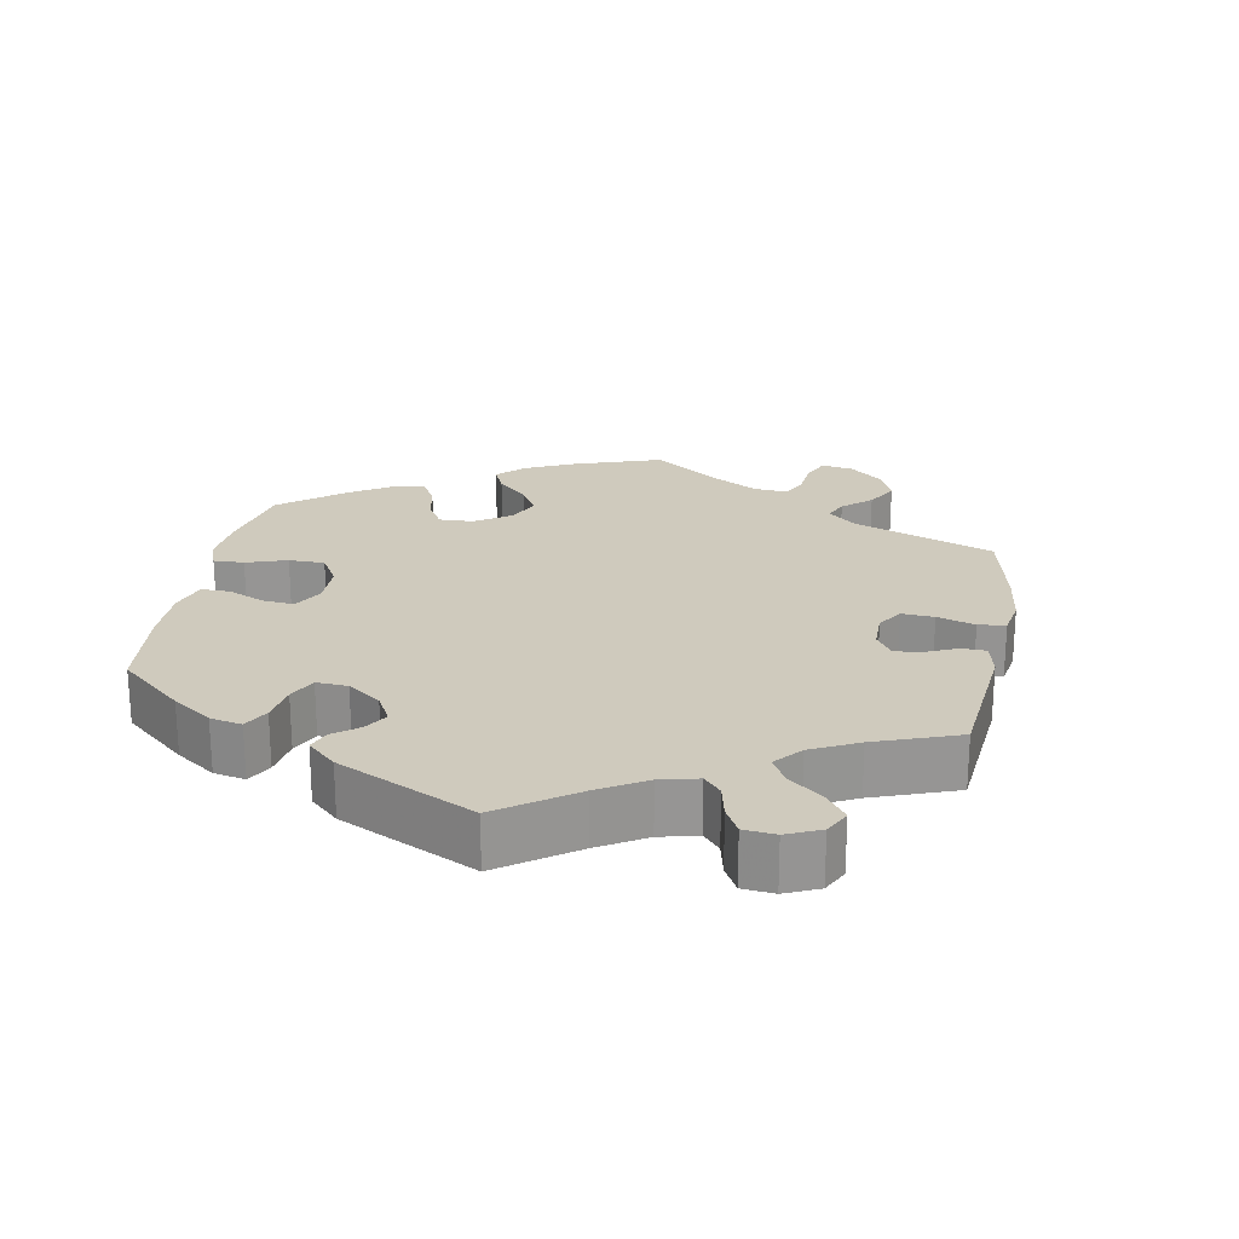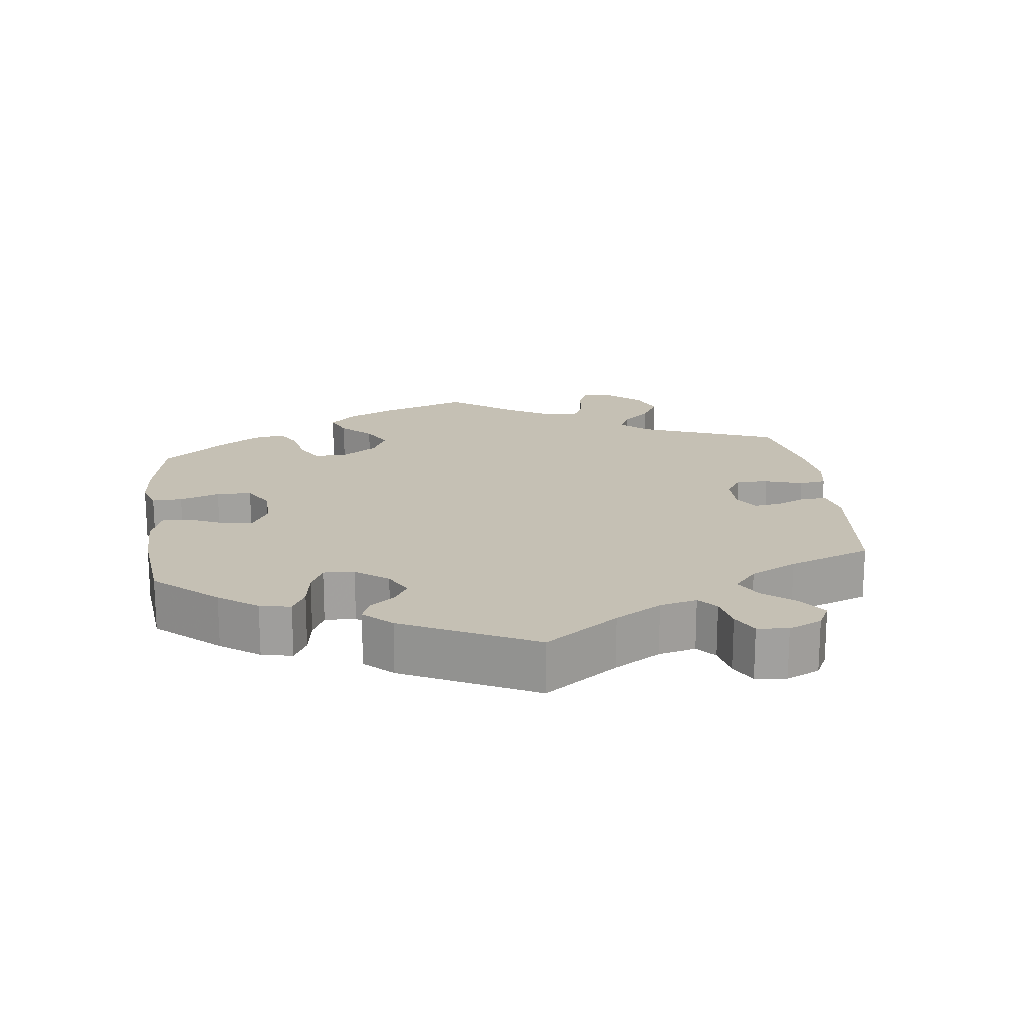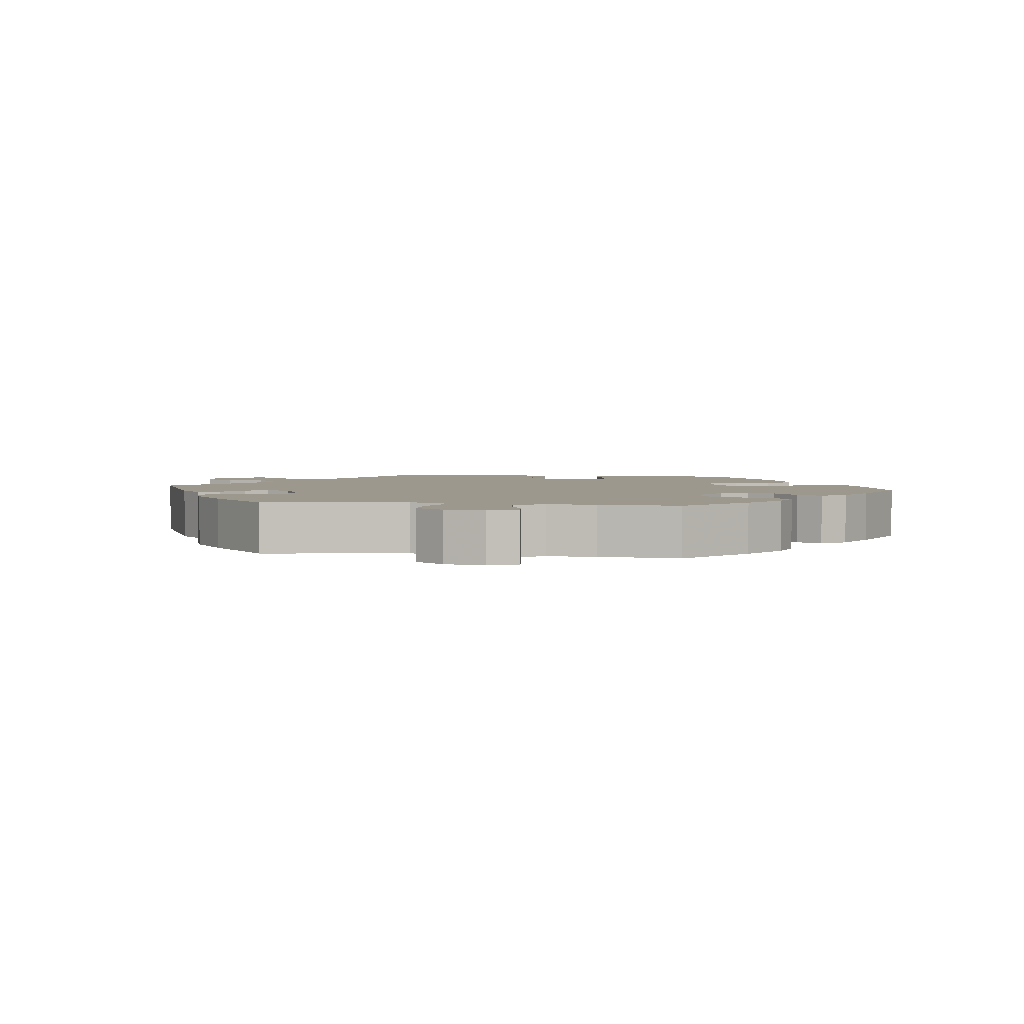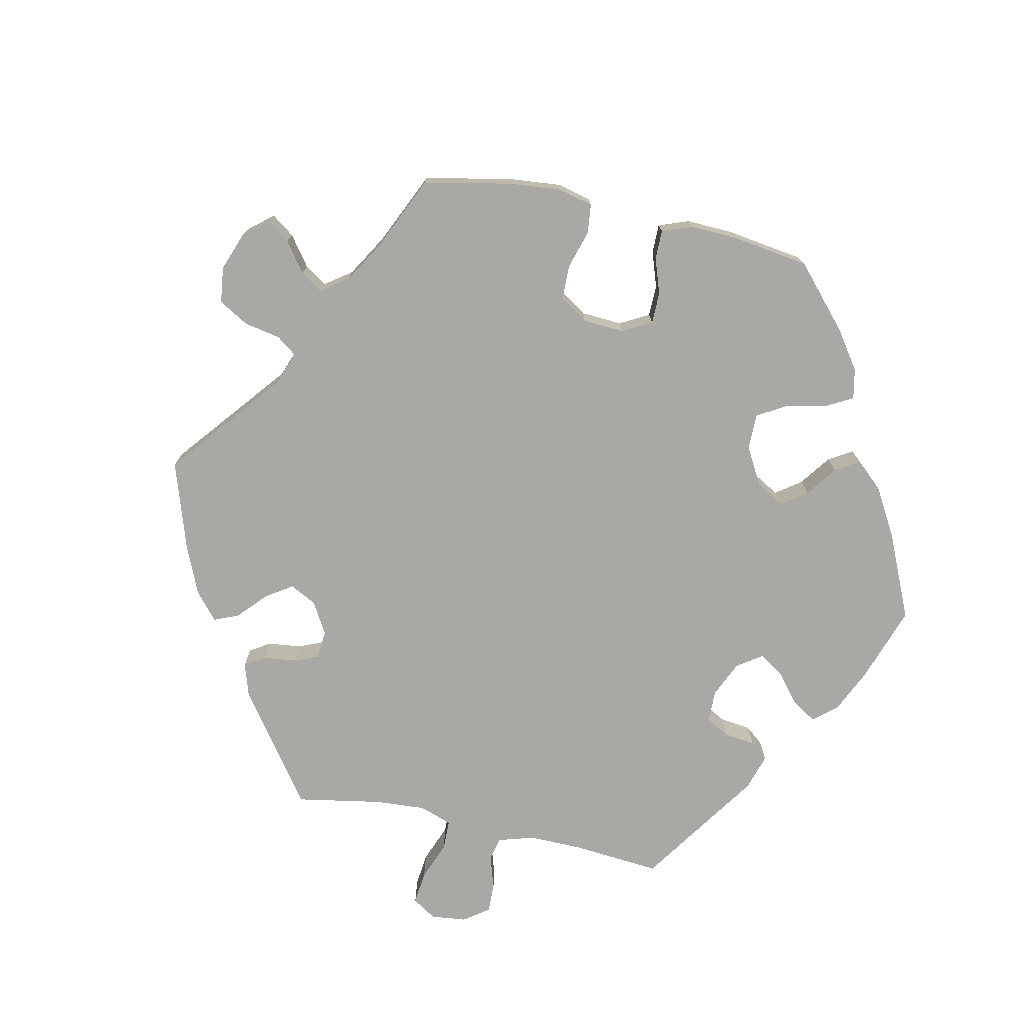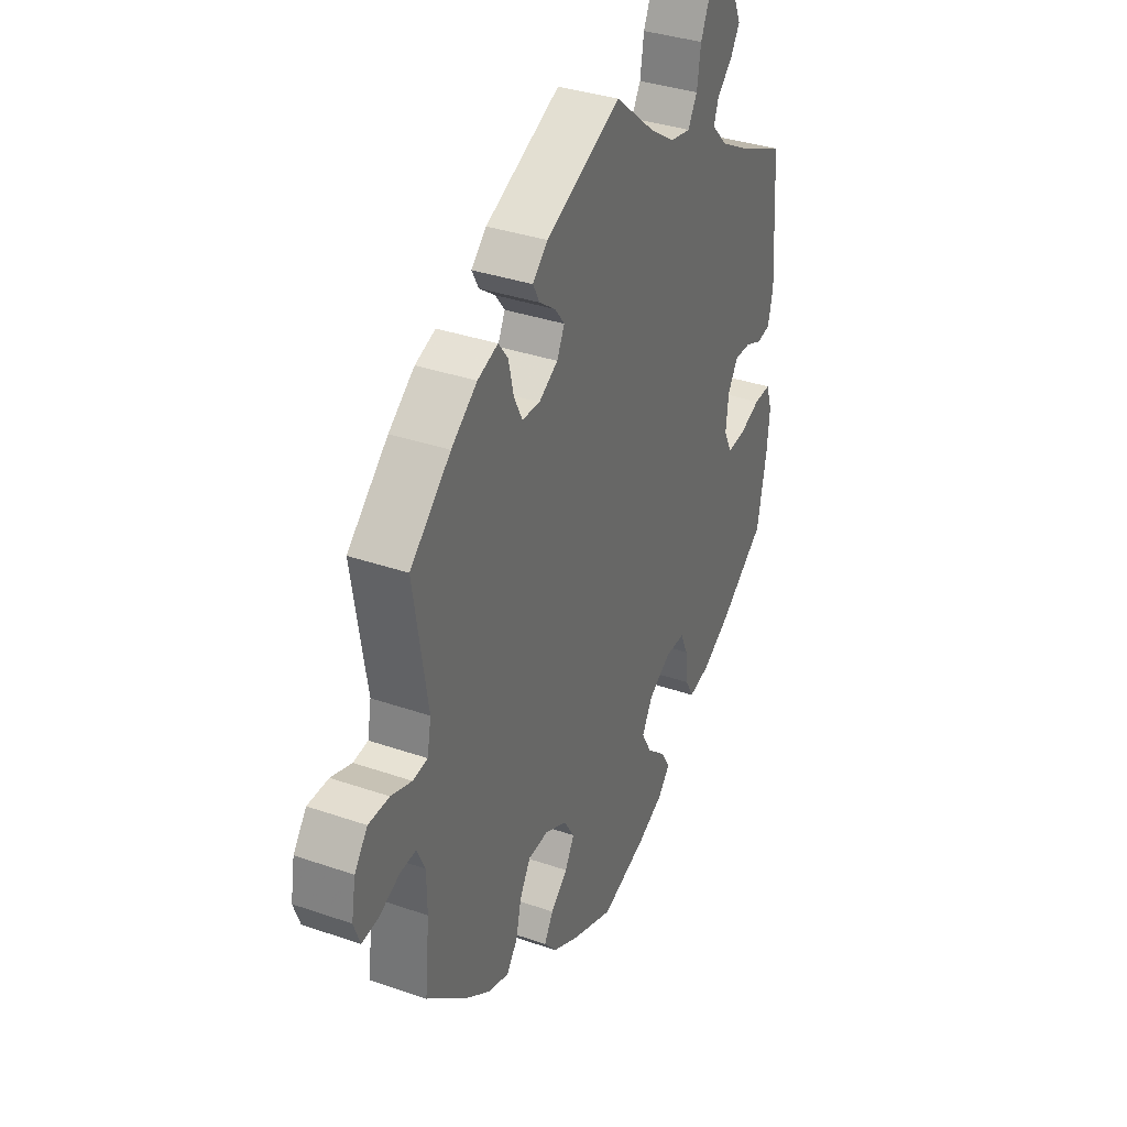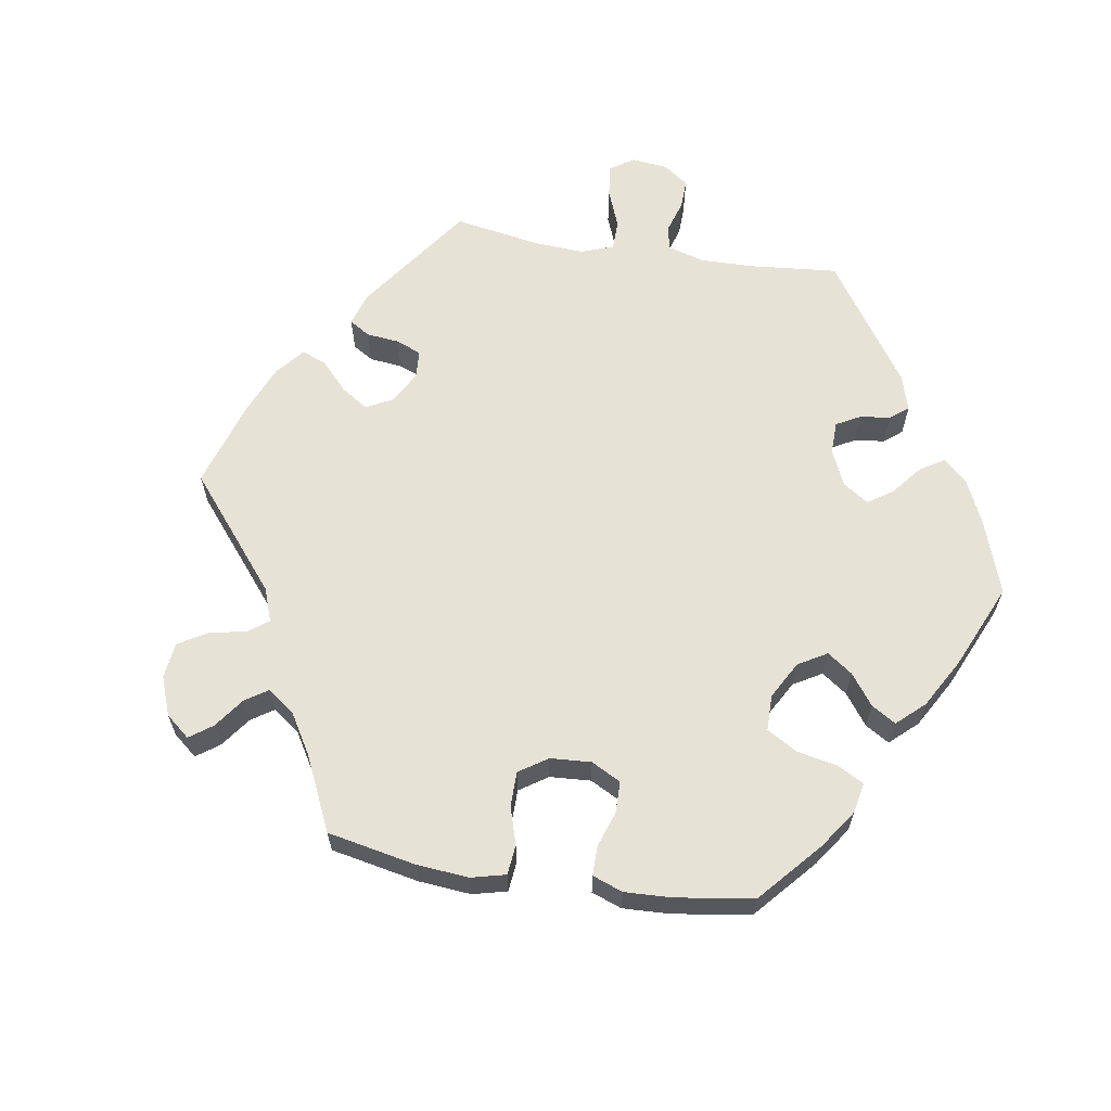
<metadata>
{"format":"obj","ext":"obj","renderer":"f3d","projection":"perspective","resolution":1024,"background":"white","views":[{"elev":22.8,"azim":-49.7,"up":"+Y"},{"elev":18.4,"azim":-67.2,"up":"+Y"},{"elev":3.2,"azim":98.5,"up":"+Y"},{"elev":-75.2,"azim":137.9,"up":"+Y"},{"elev":35.5,"azim":114.6,"up":"+Z"},{"elev":63.3,"azim":159.0,"up":"+Y"}]}
</metadata>
<code>
v 0.468 0.07 0.087
v 0.477 0.07 0.037
v 0.512 0.07 0.033
v 0.561 0.07 0.05
v 0.61 0.07 0.05
v 0.641 0.07 0.009
v 0.651 0.07 -0.049
v 0.636 0.07 -0.09
v 0.596 0.07 -0.086
v 0.548 0.07 -0.065
v 0.51 0.07 -0.063
v 0.491 0.07 -0.105
v 0.49 0.07 -0.173
v 0.501 0.07 -0.288
v 0.406 0.07 -0.372
v 0.345 0.07 -0.415
v 0.297 0.07 -0.429
v 0.272 0.07 -0.395
v 0.259 0.07 -0.34
v 0.234 0.07 -0.298
v 0.186 0.07 -0.295
v 0.134 0.07 -0.321
v 0.109 0.07 -0.361
v 0.131 0.07 -0.4
v 0.171 0.07 -0.435
v 0.192 0.07 -0.471
v 0.163 0.07 -0.506
v 0.104 0.07 -0.537
v 0.001 0.07 -0.578
v -0.108 0.07 -0.542
v -0.168 0.07 -0.514
v -0.197 0.07 -0.481
v -0.175 0.07 -0.445
v -0.131 0.07 -0.406
v -0.107 0.07 -0.363
v -0.132 0.07 -0.319
v -0.184 0.07 -0.288
v -0.231 0.07 -0.288
v -0.249 0.07 -0.328
v -0.255 0.07 -0.382
v -0.274 0.07 -0.417
v -0.325 0.07 -0.406
v -0.394 0.07 -0.366
v -0.5 0.07 -0.289
v -0.522 0.07 -0.176
v -0.528 0.07 -0.11
v -0.514 0.07 -0.068
v -0.474 0.07 -0.069
v -0.424 0.07 -0.088
v -0.381 0.07 -0.091
v -0.362 0.07 -0.052
v -0.368 0.07 0.004
v -0.392 0.07 0.043
v -0.43 0.07 0.042
v -0.471 0.07 0.025
v -0.503 0.07 0.03
v -0.515 0.07 0.082
v -0.5 0.07 0.289
v -0.386 0.07 0.342
v -0.32 0.07 0.379
v -0.283 0.07 0.418
v -0.294 0.07 0.451
v -0.33 0.07 0.484
v -0.352 0.07 0.52
v -0.334 0.07 0.56
v -0.293 0.07 0.59
v -0.253 0.07 0.588
v -0.234 0.07 0.545
v -0.225 0.07 0.487
v -0.203 0.07 0.45
v -0.155 0.07 0.459
v -0.095 0.07 0.499
v -0.001 0.07 0.578
v 0.177 0.07 0.498
v 0.213 0.07 0.465
v 0.197 0.07 0.435
v 0.159 0.07 0.407
v 0.136 0.07 0.377
v 0.154 0.07 0.341
v 0.199 0.07 0.315
v 0.241 0.07 0.317
v 0.261 0.07 0.357
v 0.273 0.07 0.41
v 0.296 0.07 0.44
v 0.344 0.07 0.423
v 0.405 0.07 0.377
v 0.501 0.07 0.29
v 0.468 0 0.087
v 0.477 0 0.037
v 0.512 0 0.033
v 0.561 0 0.05
v 0.61 0 0.05
v 0.641 0 0.009
v 0.651 0 -0.049
v 0.636 0 -0.09
v 0.596 0 -0.086
v 0.548 0 -0.065
v 0.51 0 -0.063
v 0.491 0 -0.105
v 0.49 0 -0.173
v 0.501 0 -0.288
v 0.406 0 -0.372
v 0.345 0 -0.415
v 0.297 0 -0.429
v 0.272 0 -0.395
v 0.259 0 -0.34
v 0.234 0 -0.298
v 0.186 0 -0.295
v 0.134 0 -0.321
v 0.109 0 -0.361
v 0.131 0 -0.4
v 0.171 0 -0.435
v 0.192 0 -0.471
v 0.163 0 -0.506
v 0.104 0 -0.537
v 0.001 0 -0.578
v -0.108 0 -0.542
v -0.168 0 -0.514
v -0.197 0 -0.481
v -0.175 0 -0.445
v -0.131 0 -0.406
v -0.107 0 -0.363
v -0.132 0 -0.319
v -0.184 0 -0.288
v -0.231 0 -0.288
v -0.249 0 -0.328
v -0.255 0 -0.382
v -0.274 0 -0.417
v -0.325 0 -0.406
v -0.394 0 -0.366
v -0.5 0 -0.289
v -0.522 0 -0.176
v -0.528 0 -0.11
v -0.514 0 -0.068
v -0.474 0 -0.069
v -0.424 0 -0.088
v -0.381 0 -0.091
v -0.362 0 -0.052
v -0.368 0 0.004
v -0.392 0 0.043
v -0.43 0 0.042
v -0.471 0 0.025
v -0.503 0 0.03
v -0.515 0 0.082
v -0.5 0 0.289
v -0.386 0 0.342
v -0.32 0 0.379
v -0.283 0 0.418
v -0.294 0 0.451
v -0.33 0 0.484
v -0.352 0 0.52
v -0.334 0 0.56
v -0.293 0 0.59
v -0.253 0 0.588
v -0.234 0 0.545
v -0.225 0 0.487
v -0.203 0 0.45
v -0.155 0 0.459
v -0.095 0 0.499
v -0.001 0 0.578
v 0.177 0 0.498
v 0.213 0 0.465
v 0.197 0 0.435
v 0.159 0 0.407
v 0.136 0 0.377
v 0.154 0 0.341
v 0.199 0 0.315
v 0.241 0 0.317
v 0.261 0 0.357
v 0.273 0 0.41
v 0.296 0 0.44
v 0.344 0 0.423
v 0.405 0 0.377
v 0.501 0 0.29
f 86 87 1
f 85 86 1 2
f 82 83 84 85
f 81 82 85 2
f 80 81 2
f 79 80 2
f 74 75 76 77
f 72 73 74 77
f 71 72 77 78
f 70 71 78 79
f 66 67 68 69
f 66 69 70
f 65 66 70
f 62 63 64 65
f 62 65 70
f 61 62 70 79
f 56 57 58 59
f 54 55 56 59
f 53 54 59 60
f 52 53 60 61
f 46 47 48 49
f 46 49 50
f 45 46 50
f 44 45 50
f 43 44 50
f 42 43 50 51
f 39 40 41 42
f 38 39 42 51
f 31 32 33 34
f 31 34 35
f 30 31 35
f 29 30 35
f 28 29 35
f 27 28 35 36
f 24 25 26 27
f 23 24 27 36
f 16 17 18 19
f 16 19 20
f 13 14 15 16
f 12 13 16 20
f 11 12 20 21
f 7 8 9 10
f 7 10 11
f 6 7 11
f 3 4 5 6
f 2 3 6 11
f 37 38 51 52
f 22 23 36 37
f 37 52 61 79
f 21 22 37 79
f 2 11 21 79
f 88 174 173
f 89 88 173 172
f 172 171 170 169
f 89 172 169 168
f 89 168 167
f 89 167 166
f 164 163 162 161
f 164 161 160 159
f 165 164 159 158
f 166 165 158 157
f 156 155 154 153
f 157 156 153
f 157 153 152
f 152 151 150 149
f 157 152 149
f 166 157 149 148
f 146 145 144 143
f 146 143 142 141
f 147 146 141 140
f 148 147 140 139
f 136 135 134 133
f 137 136 133
f 137 133 132
f 137 132 131
f 137 131 130
f 138 137 130 129
f 129 128 127 126
f 138 129 126 125
f 121 120 119 118
f 122 121 118
f 122 118 117
f 122 117 116
f 122 116 115
f 123 122 115 114
f 114 113 112 111
f 123 114 111 110
f 106 105 104 103
f 107 106 103
f 103 102 101 100
f 107 103 100 99
f 108 107 99 98
f 97 96 95 94
f 98 97 94
f 98 94 93
f 93 92 91 90
f 98 93 90 89
f 139 138 125 124
f 124 123 110 109
f 166 148 139 124
f 166 124 109 108
f 166 108 98 89
f 1 88 89 2
f 2 89 90 3
f 3 90 91 4
f 4 91 92 5
f 5 92 93 6
f 6 93 94 7
f 7 94 95 8
f 8 95 96 9
f 9 96 97 10
f 10 97 98 11
f 11 98 99 12
f 12 99 100 13
f 13 100 101 14
f 14 101 102 15
f 15 102 103 16
f 16 103 104 17
f 17 104 105 18
f 18 105 106 19
f 19 106 107 20
f 20 107 108 21
f 21 108 109 22
f 22 109 110 23
f 23 110 111 24
f 24 111 112 25
f 25 112 113 26
f 26 113 114 27
f 27 114 115 28
f 28 115 116 29
f 29 116 117 30
f 30 117 118 31
f 31 118 119 32
f 32 119 120 33
f 33 120 121 34
f 34 121 122 35
f 35 122 123 36
f 36 123 124 37
f 37 124 125 38
f 38 125 126 39
f 39 126 127 40
f 40 127 128 41
f 41 128 129 42
f 42 129 130 43
f 43 130 131 44
f 44 131 132 45
f 45 132 133 46
f 46 133 134 47
f 47 134 135 48
f 48 135 136 49
f 49 136 137 50
f 50 137 138 51
f 51 138 139 52
f 52 139 140 53
f 53 140 141 54
f 54 141 142 55
f 55 142 143 56
f 56 143 144 57
f 57 144 145 58
f 58 145 146 59
f 59 146 147 60
f 60 147 148 61
f 61 148 149 62
f 62 149 150 63
f 63 150 151 64
f 64 151 152 65
f 65 152 153 66
f 66 153 154 67
f 67 154 155 68
f 68 155 156 69
f 69 156 157 70
f 70 157 158 71
f 71 158 159 72
f 72 159 160 73
f 73 160 161 74
f 74 161 162 75
f 75 162 163 76
f 76 163 164 77
f 77 164 165 78
f 78 165 166 79
f 79 166 167 80
f 80 167 168 81
f 81 168 169 82
f 82 169 170 83
f 83 170 171 84
f 84 171 172 85
f 85 172 173 86
f 86 173 174 87
f 87 174 88 1

</code>
